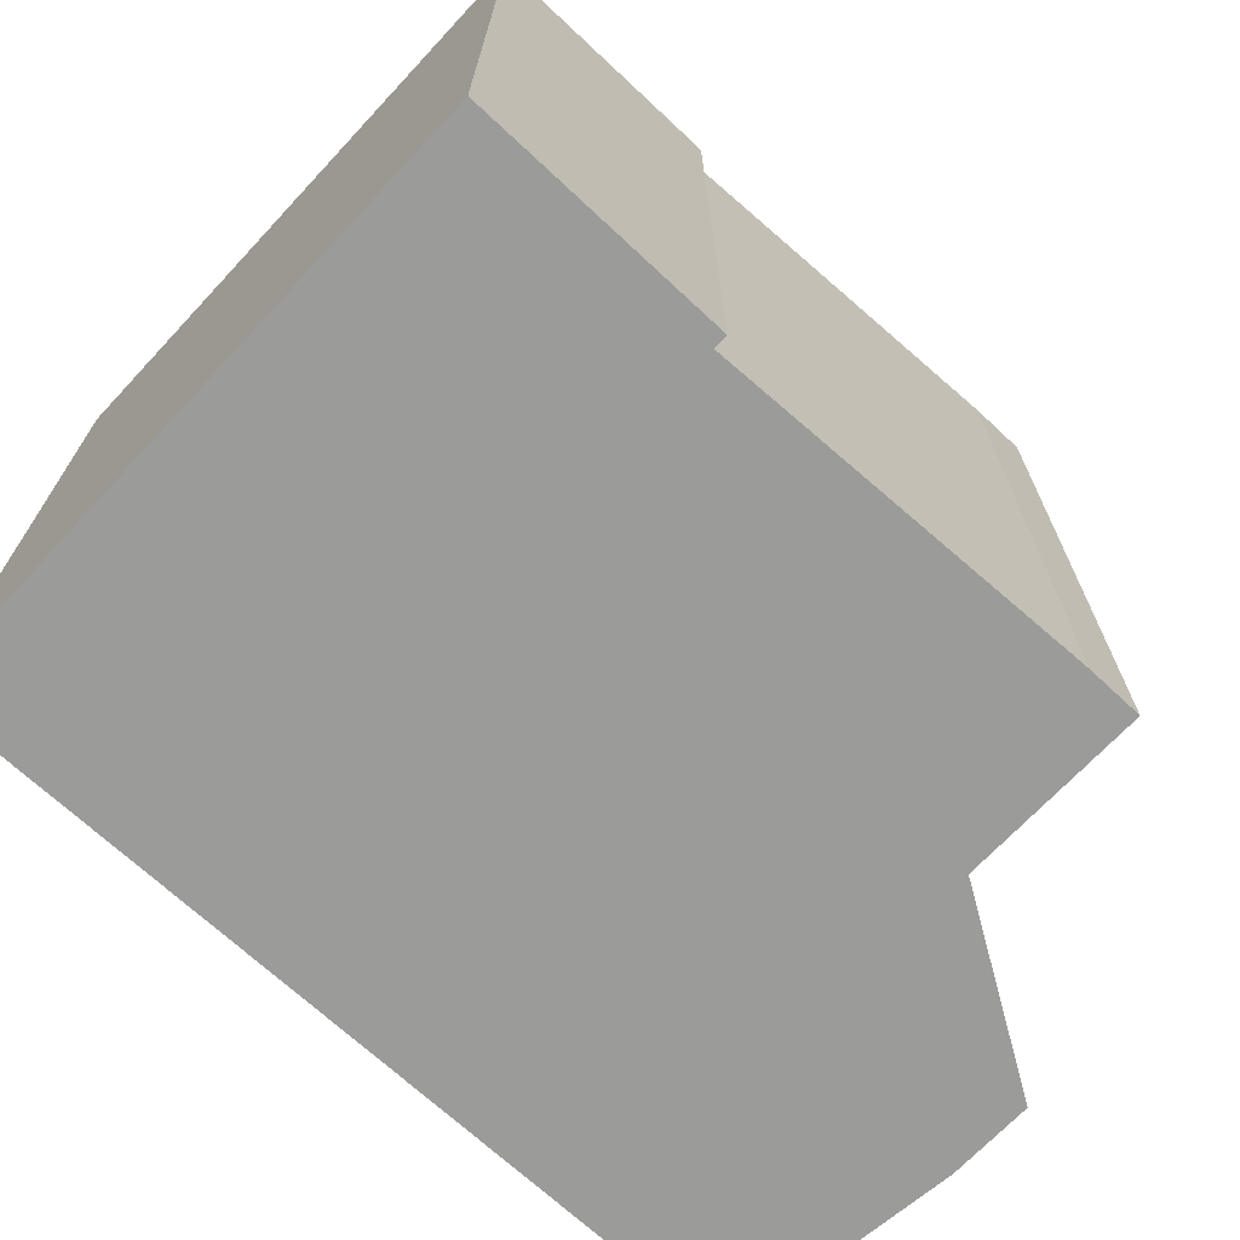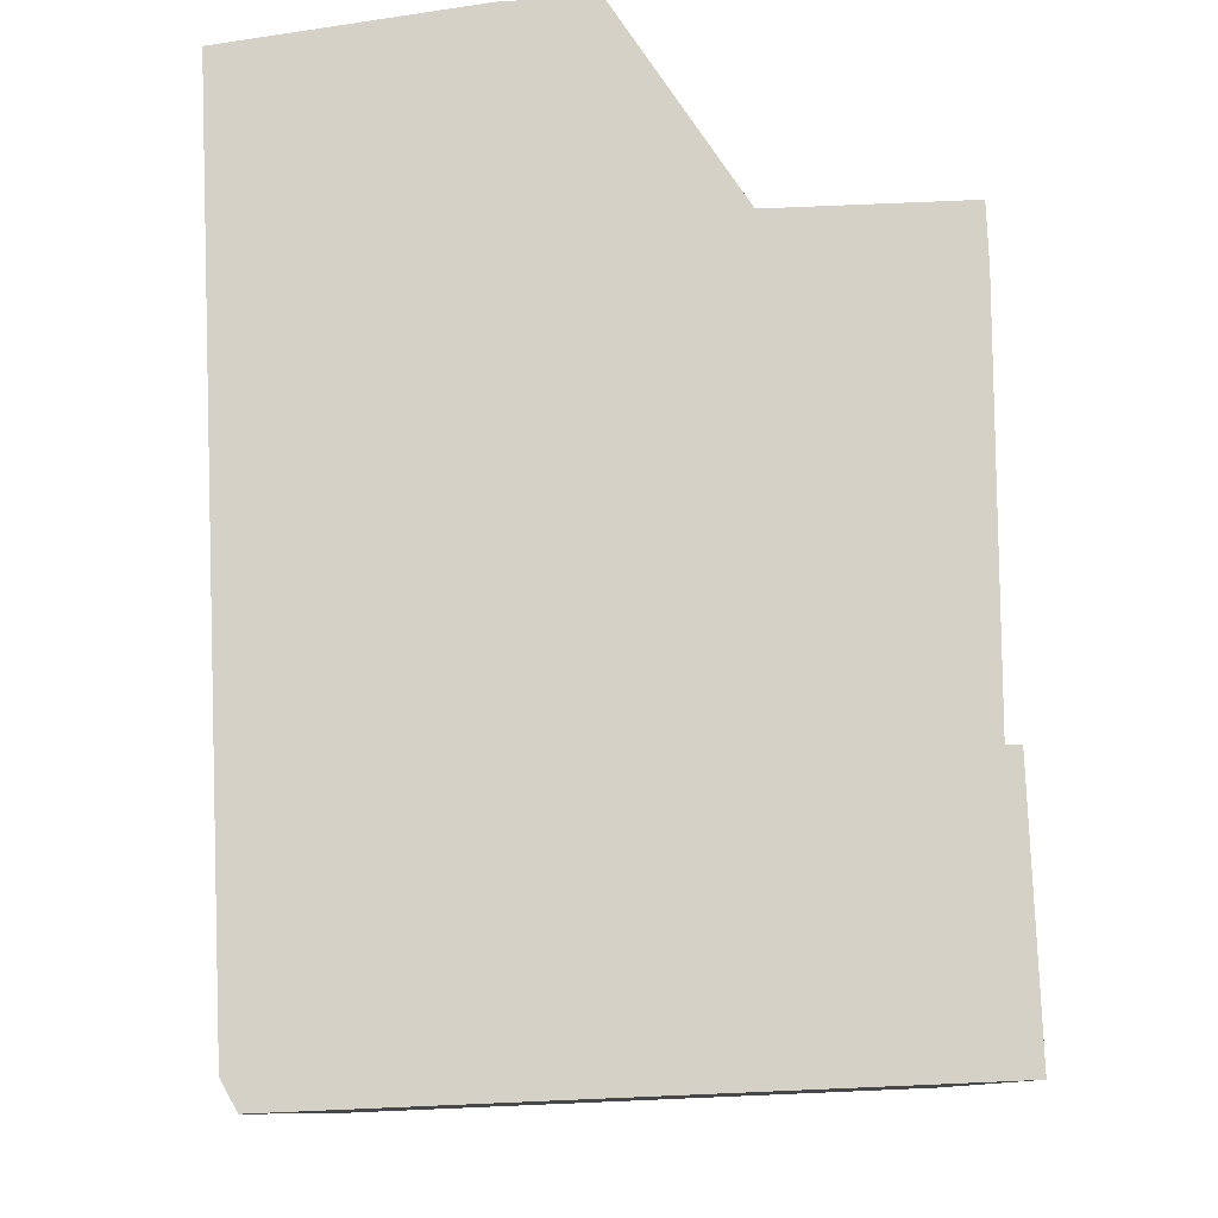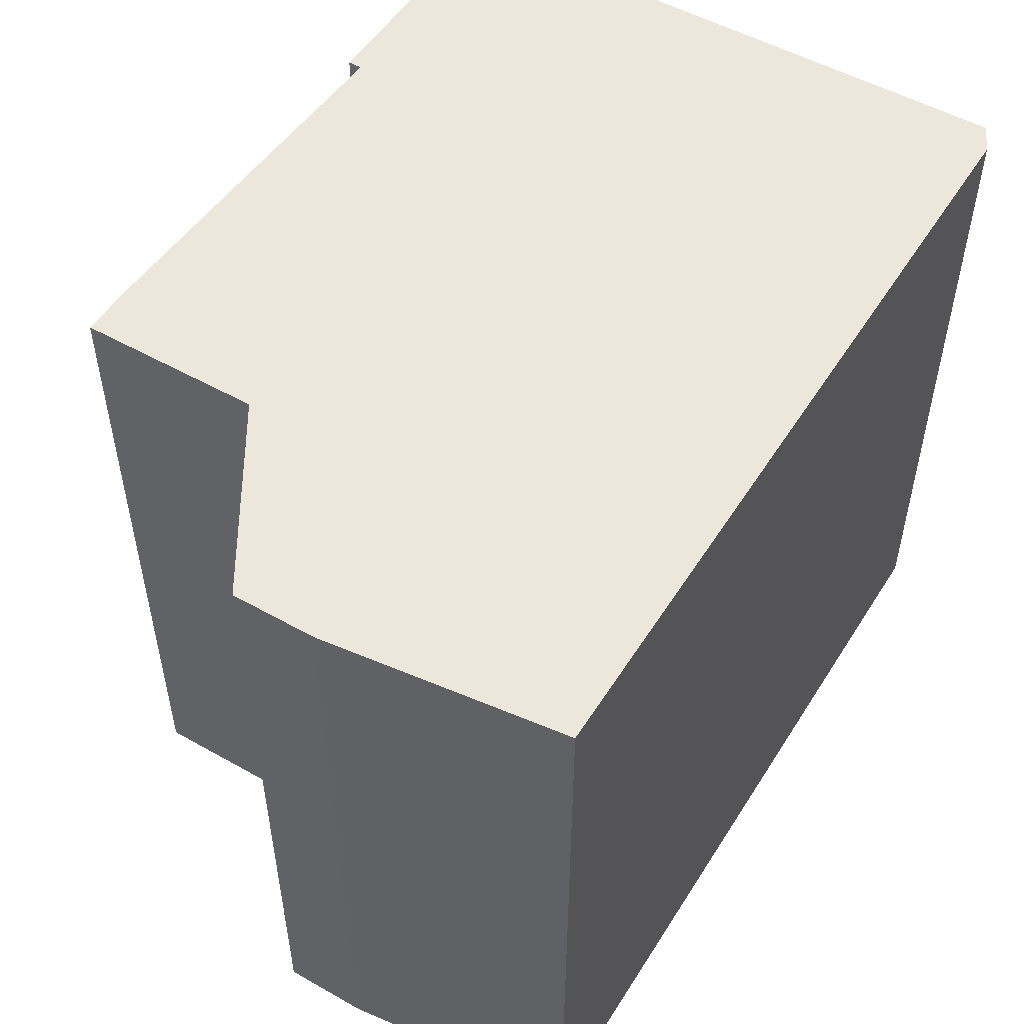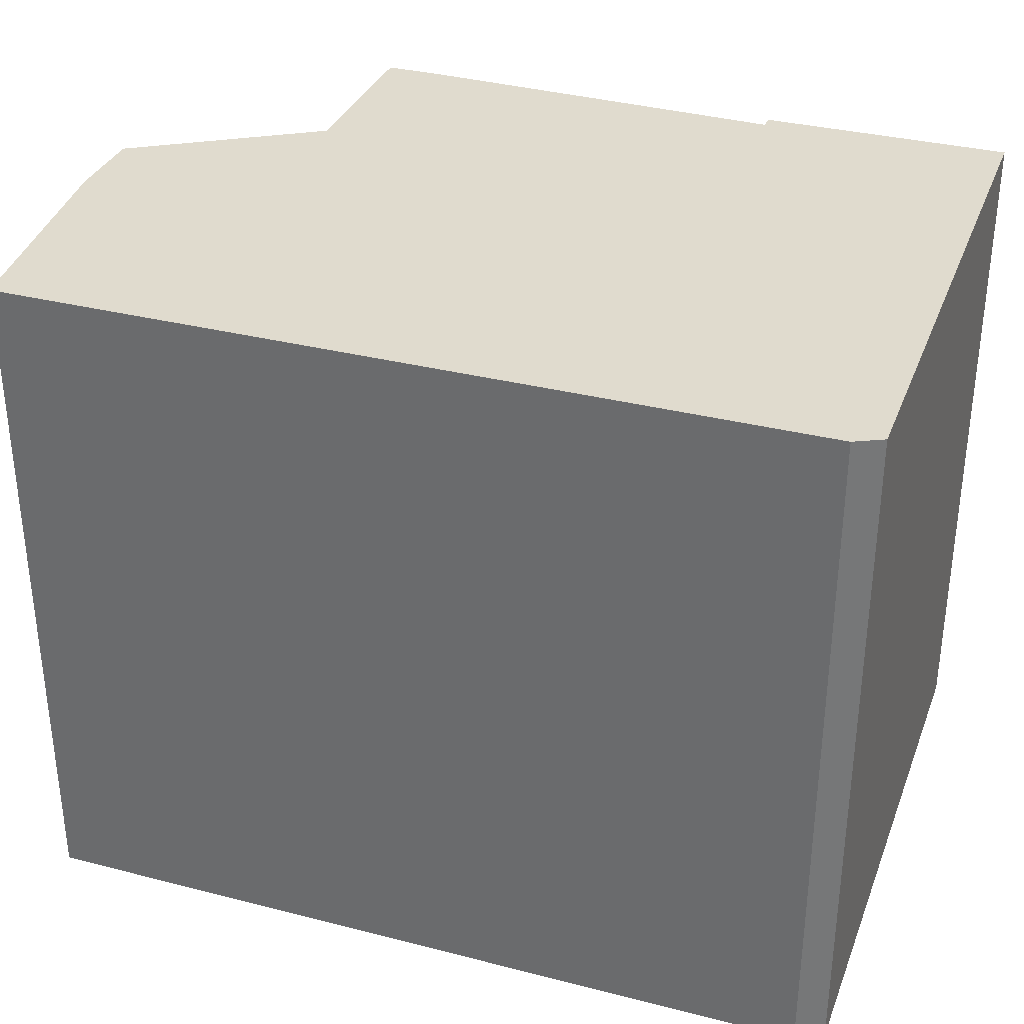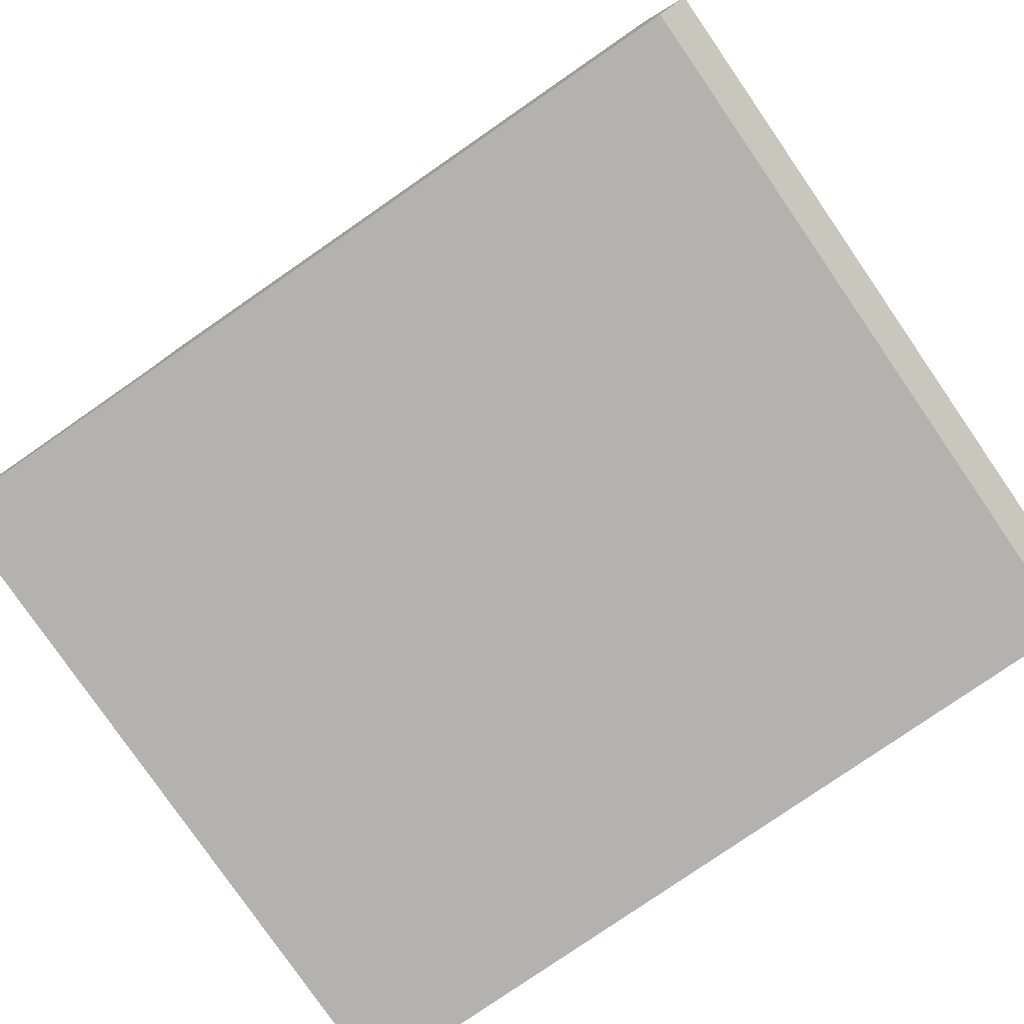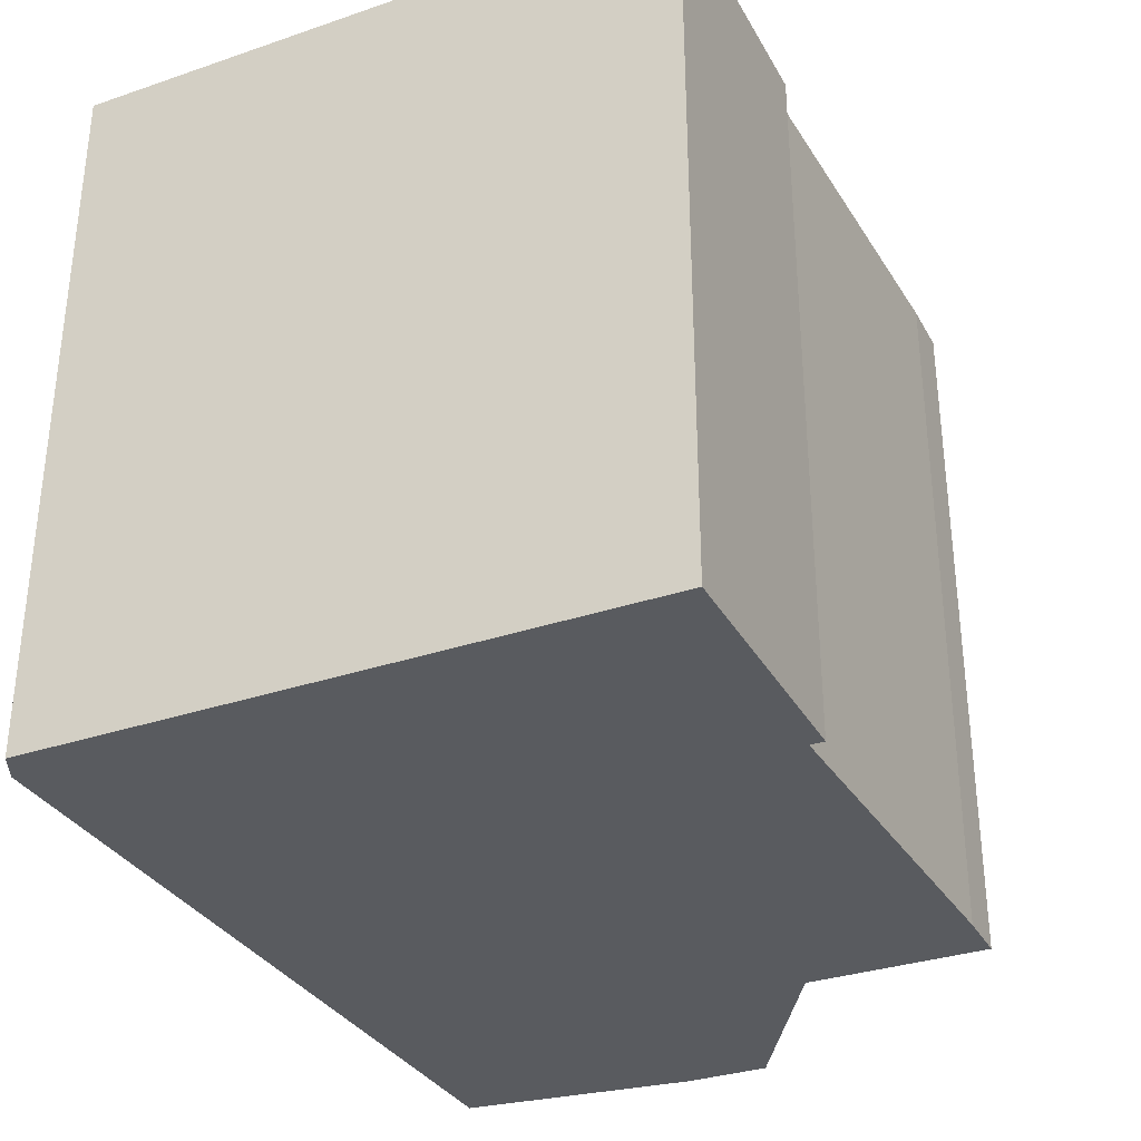
<metadata>
{"format":"obj","ext":"obj","renderer":"f3d","projection":"perspective","resolution":1024,"background":"white","views":[{"elev":-69.6,"azim":136.9,"up":"+Z"},{"elev":79.6,"azim":87.6,"up":"+Z"},{"elev":52.0,"azim":-58.6,"up":"+Z"},{"elev":33.4,"azim":19.3,"up":"+Z"},{"elev":-79.7,"azim":34.6,"up":"+Y"},{"elev":-32.7,"azim":115.2,"up":"+Z"}]}
</metadata>
<code>
g sbg_arkcity_df_building01_h
v 0.14 0.43 0
v -0.13 0.44 0
v -0.17 0.44 0
v -0.17 0.31 0
v -0.3 0.23 0
v -0.3 0.17 0
v -0.28 0 0
v 0.3 0 0
v 0.32 0.01 0
v 0.32 0.44 0
v 0.14 0.44 0
v 0.14 0.43 0.5
v -0.13 0.44 0.5
v -0.17 0.44 0.5
v -0.17 0.31 0.5
v -0.3 0.23 0.5
v -0.3 0.17 0.5
v -0.28 0 0.5
v 0.3 0 0.5
v 0.32 0.01 0.5
v 0.32 0.44 0.5
v 0.14 0.44 0.5
g sbg_arkcity_df_building01_h_0
f 11 10 1
f 10 9 1
f 7 6 4
f 6 5 4
f 8 7 4
f 4 3 2
f 4 2 1
f 8 4 1
f 9 8 1
f 11 21 10
f 21 11 22
f 1 22 11
f 22 1 12
f 10 20 9
f 20 10 21
f 7 17 6
f 17 7 18
f 5 15 4
f 15 5 16
f 6 16 5
f 16 6 17
f 8 18 7
f 18 8 19
f 3 13 2
f 13 3 14
f 4 14 3
f 14 4 15
f 2 12 1
f 12 2 13
f 9 19 8
f 19 9 20
f 12 21 22
f 12 20 21
f 15 17 18
f 15 16 17
f 15 18 19
f 13 14 15
f 12 13 15
f 12 15 19
f 12 19 20

</code>
